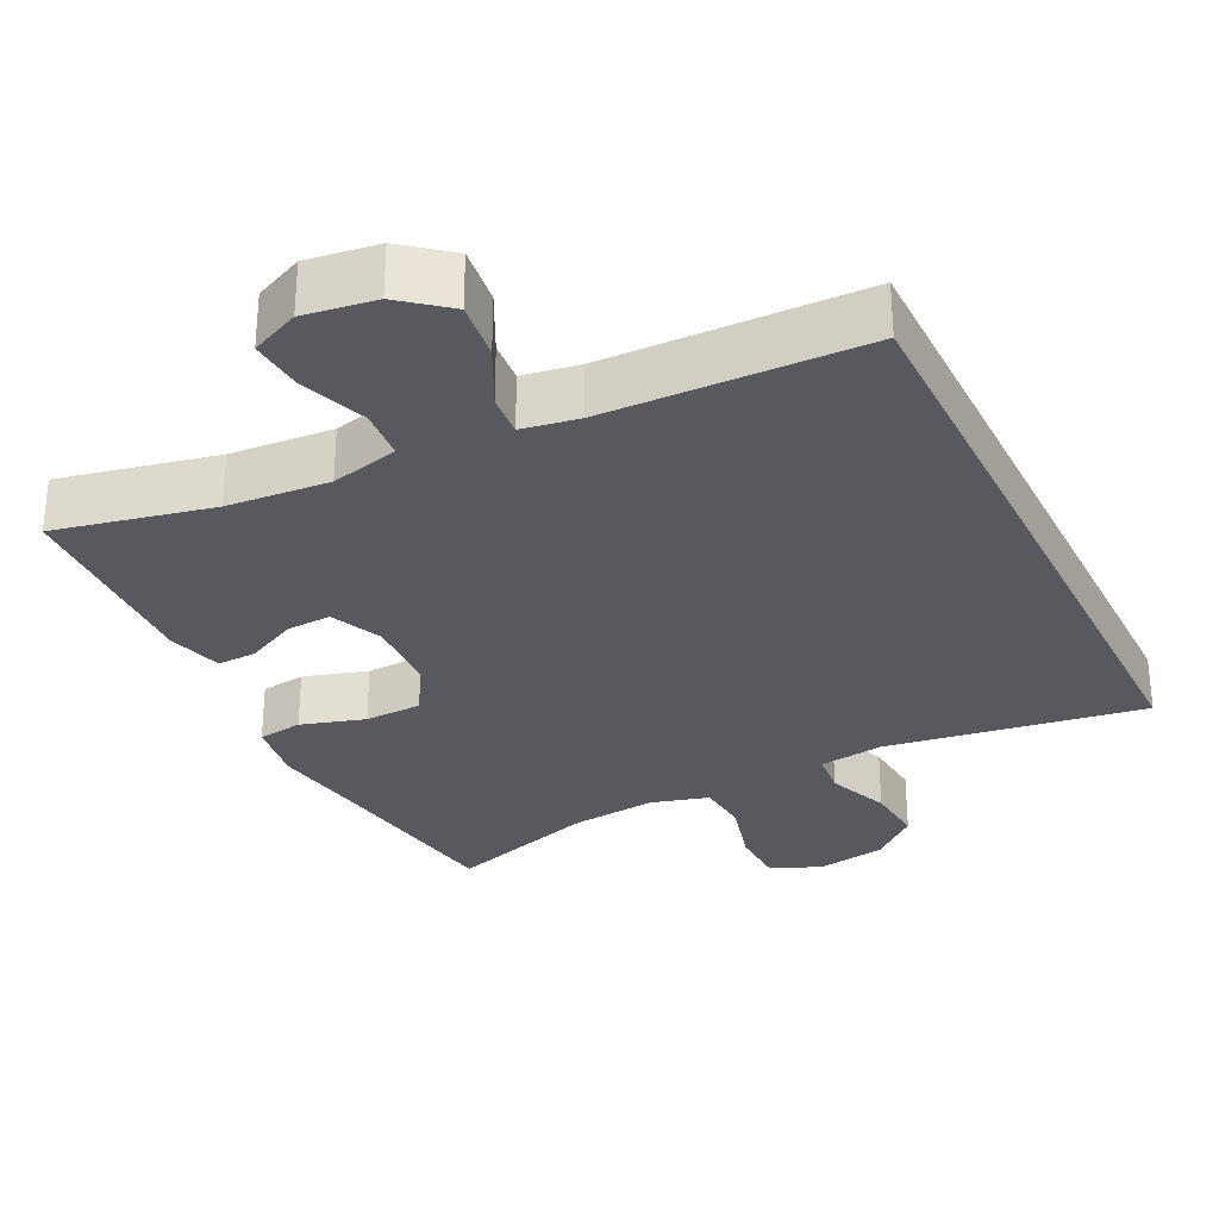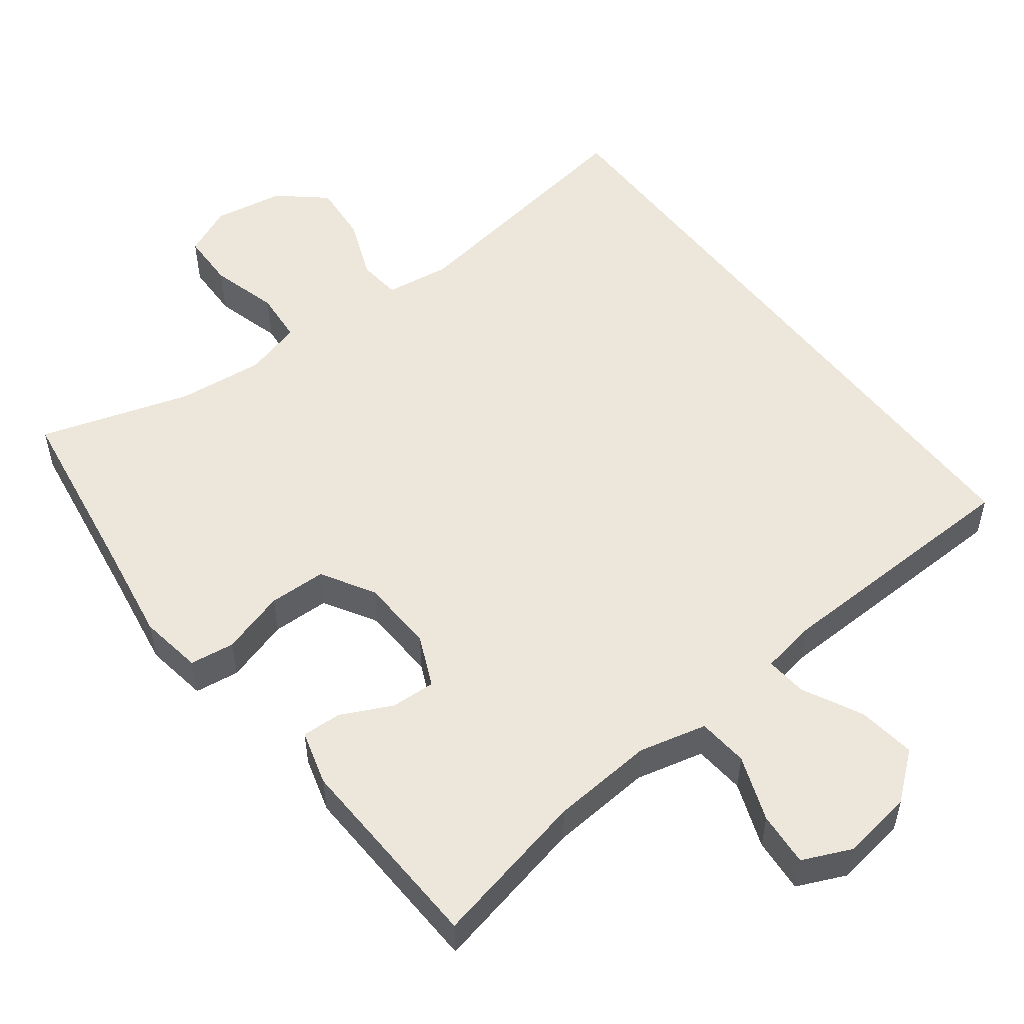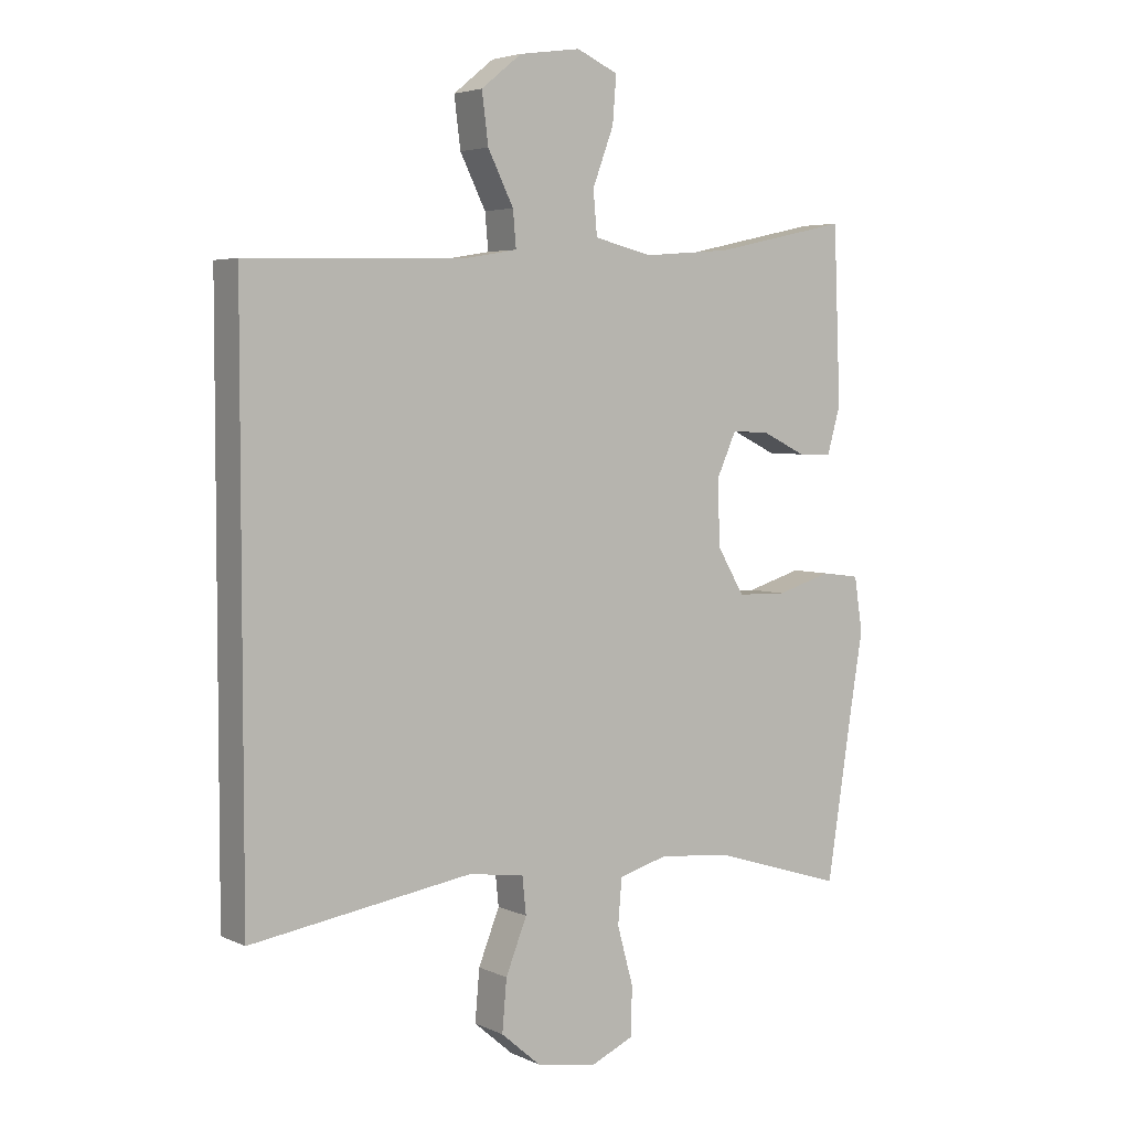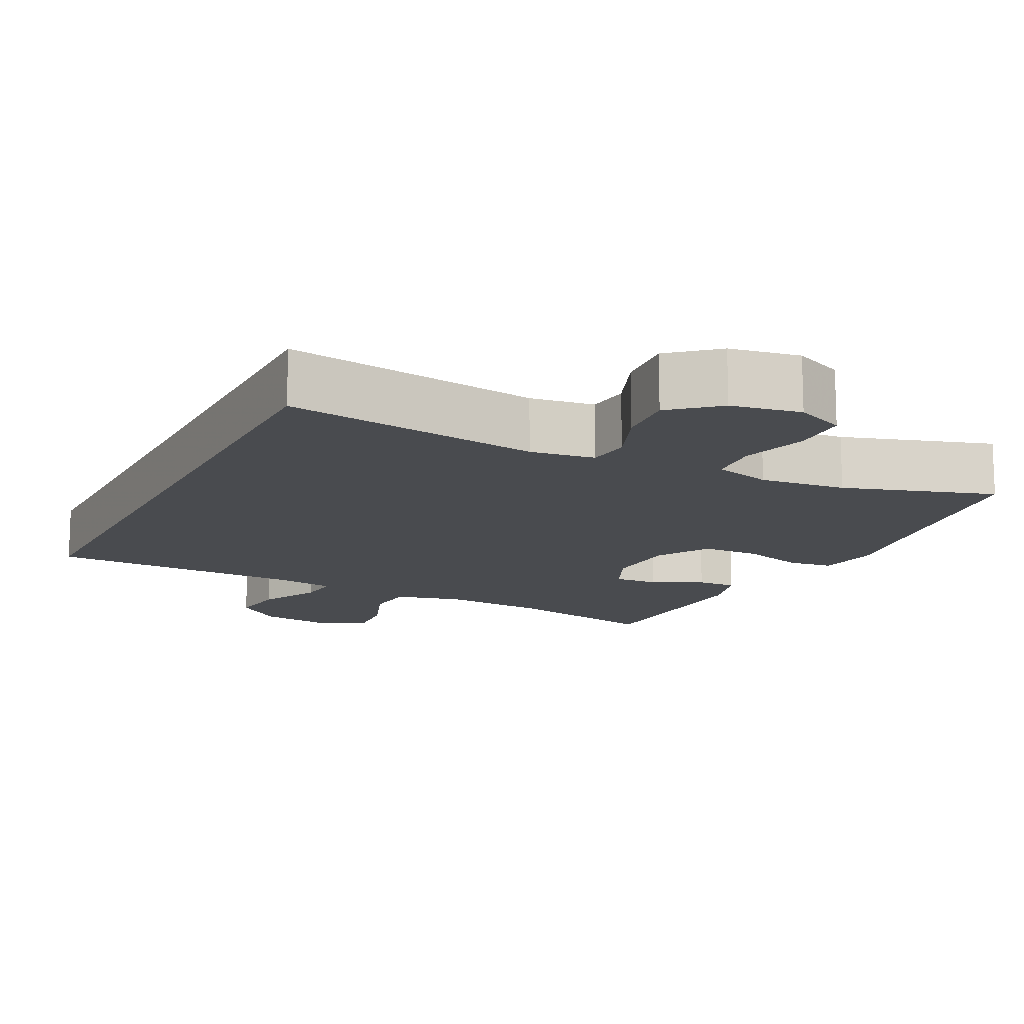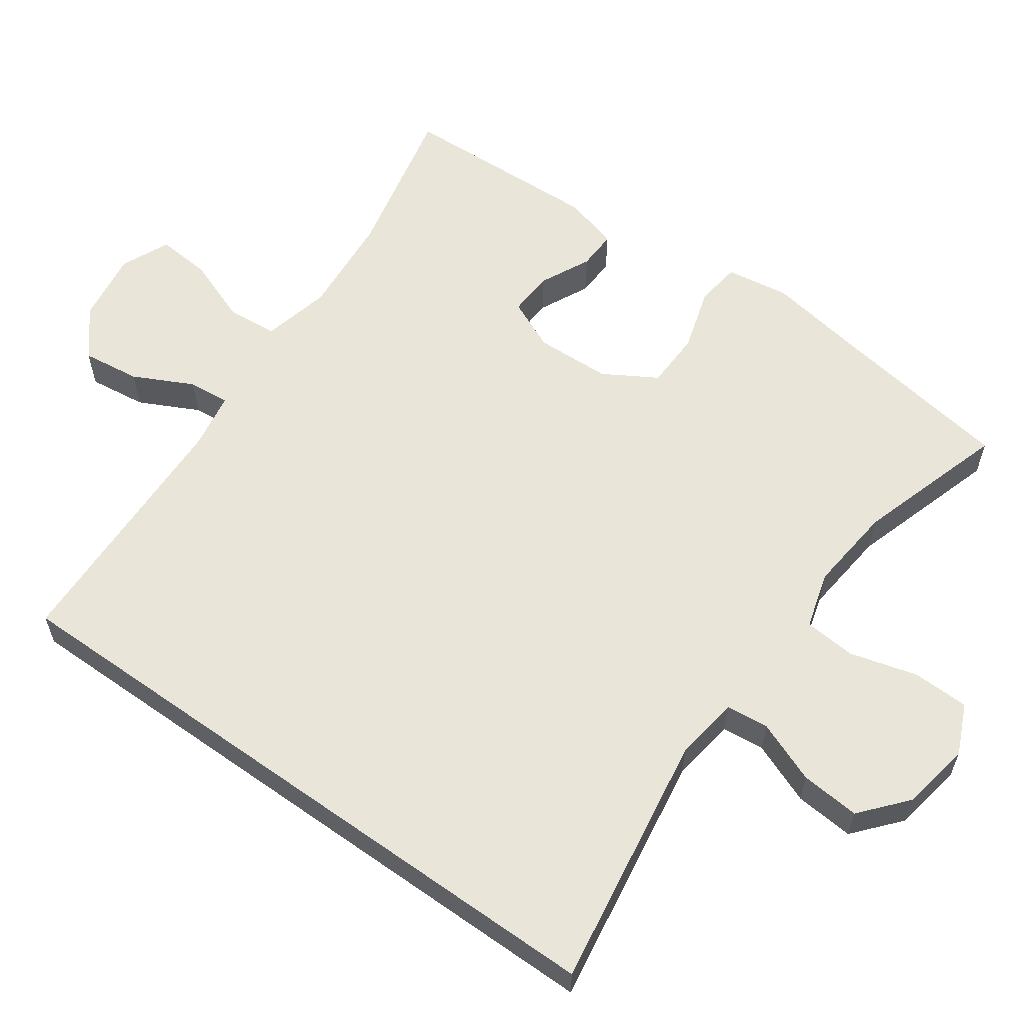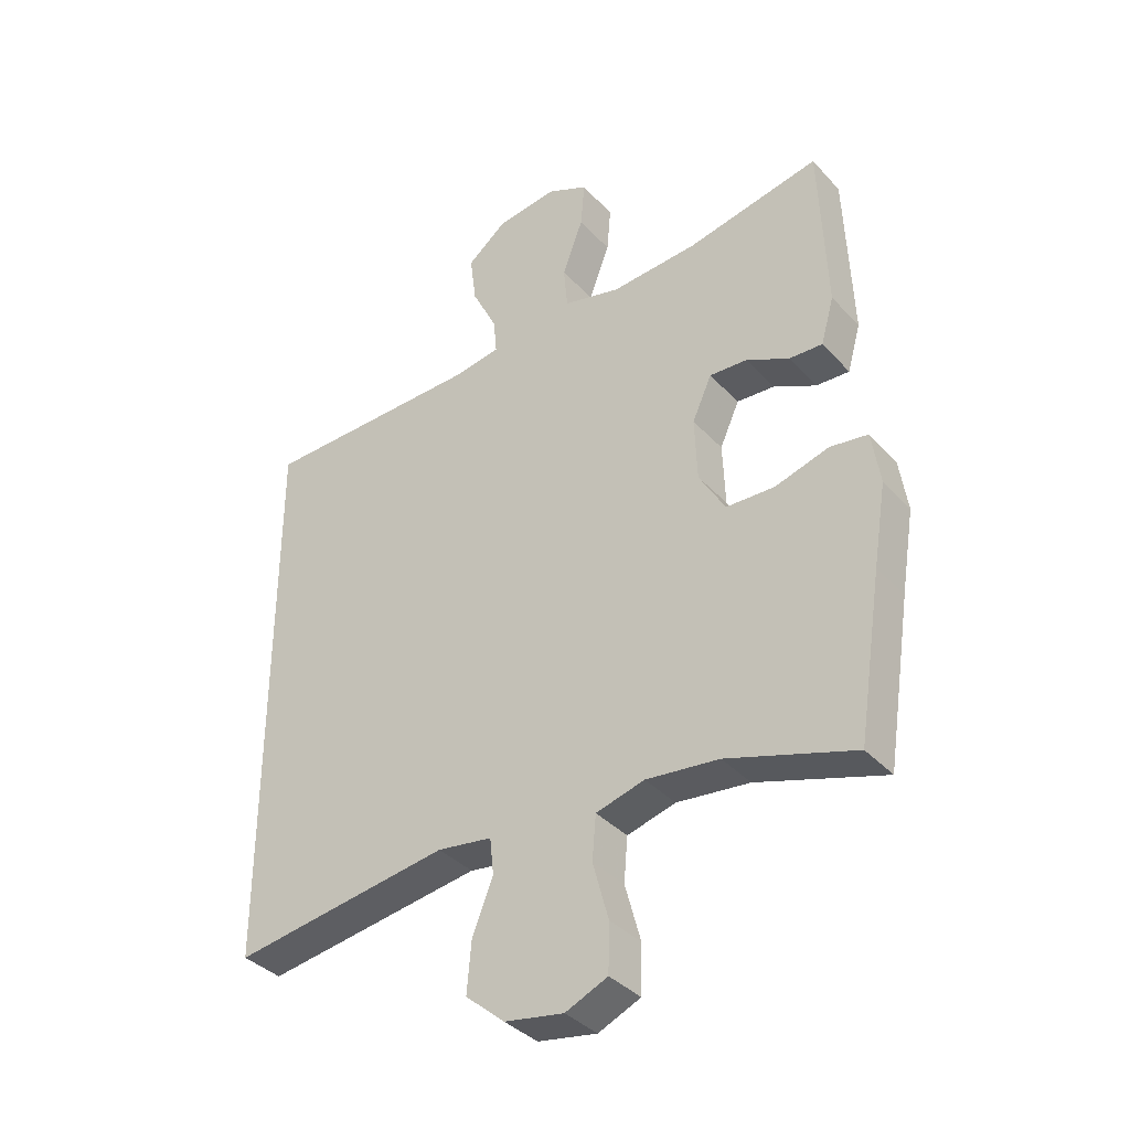
<metadata>
{"format":"obj","ext":"obj","renderer":"f3d","projection":"perspective","resolution":1024,"background":"white","views":[{"elev":-30.3,"azim":26.4,"up":"+Y"},{"elev":52.8,"azim":-37.4,"up":"+Y"},{"elev":4.4,"azim":145.1,"up":"+Z"},{"elev":-13.9,"azim":153.4,"up":"+Y"},{"elev":59.7,"azim":125.4,"up":"+Y"},{"elev":-36.7,"azim":-143.5,"up":"+Z"}]}
</metadata>
<code>
v 0.5 0.07 -0.466
v 0.154 0.07 -0.412
v 0.067 0.07 -0.424
v 0.061 0.07 -0.482
v 0.094 0.07 -0.565
v 0.101 0.07 -0.645
v 0.039 0.07 -0.698
v -0.055 0.07 -0.714
v -0.122 0.07 -0.684
v -0.124 0.07 -0.608
v -0.099 0.07 -0.517
v -0.105 0.07 -0.447
v -0.182 0.07 -0.425
v -0.298 0.07 -0.437
v -0.5 0.07 -0.5
v -0.539 0.07 -0.247
v -0.56 0.07 -0.119
v -0.547 0.07 -0.034
v -0.487 0.07 -0.026
v -0.401 0.07 -0.052
v -0.324 0.07 -0.05
v -0.282 0.07 0.021
v -0.278 0.07 0.122
v -0.309 0.07 0.191
v -0.369 0.07 0.188
v -0.437 0.07 0.155
v -0.49 0.07 0.153
v -0.511 0.07 0.227
v -0.5 0.07 0.5
v -0.289 0.07 0.454
v -0.151 0.07 0.443
v -0.06 0.07 0.465
v -0.054 0.07 0.533
v -0.087 0.07 0.621
v -0.093 0.07 0.694
v -0.028 0.07 0.723
v 0.068 0.07 0.709
v 0.131 0.07 0.658
v 0.121 0.07 0.58
v 0.081 0.07 0.5
v 0.076 0.07 0.444
v 0.152 0.07 0.431
v 0.5 0.07 0.421
v 0.5 0 -0.466
v 0.154 0 -0.412
v 0.067 0 -0.424
v 0.061 0 -0.482
v 0.094 0 -0.565
v 0.101 0 -0.645
v 0.039 0 -0.698
v -0.055 0 -0.714
v -0.122 0 -0.684
v -0.124 0 -0.608
v -0.099 0 -0.517
v -0.105 0 -0.447
v -0.182 0 -0.425
v -0.298 0 -0.437
v -0.5 0 -0.5
v -0.539 0 -0.247
v -0.56 0 -0.119
v -0.547 0 -0.034
v -0.487 0 -0.026
v -0.401 0 -0.052
v -0.324 0 -0.05
v -0.282 0 0.021
v -0.278 0 0.122
v -0.309 0 0.191
v -0.369 0 0.188
v -0.437 0 0.155
v -0.49 0 0.153
v -0.511 0 0.227
v -0.5 0 0.5
v -0.289 0 0.454
v -0.151 0 0.443
v -0.06 0 0.465
v -0.054 0 0.533
v -0.087 0 0.621
v -0.093 0 0.694
v -0.028 0 0.723
v 0.068 0 0.709
v 0.131 0 0.658
v 0.121 0 0.58
v 0.081 0 0.5
v 0.076 0 0.444
v 0.152 0 0.431
v 0.5 0 0.421
f 42 43 1 2
f 41 42 2 3
f 37 38 39 40
f 37 40 41
f 33 34 35 36
f 32 33 36 37
f 27 28 29 30
f 25 26 27 30
f 24 25 30 31
f 23 24 31 32
f 17 18 19 20
f 16 17 20 21
f 14 15 16 21
f 13 14 21 22
f 8 9 10 11
f 8 11 12
f 7 8 12
f 4 5 6 7
f 4 7 12
f 32 37 41 3
f 13 22 23 32
f 12 13 32
f 3 4 12 32
f 45 44 86 85
f 46 45 85 84
f 83 82 81 80
f 84 83 80
f 79 78 77 76
f 80 79 76 75
f 73 72 71 70
f 73 70 69 68
f 74 73 68 67
f 75 74 67 66
f 63 62 61 60
f 64 63 60 59
f 64 59 58 57
f 65 64 57 56
f 54 53 52 51
f 55 54 51
f 55 51 50
f 50 49 48 47
f 55 50 47
f 46 84 80 75
f 75 66 65 56
f 75 56 55
f 75 55 47 46
f 1 44 45 2
f 2 45 46 3
f 3 46 47 4
f 4 47 48 5
f 5 48 49 6
f 6 49 50 7
f 7 50 51 8
f 8 51 52 9
f 9 52 53 10
f 10 53 54 11
f 11 54 55 12
f 12 55 56 13
f 13 56 57 14
f 14 57 58 15
f 15 58 59 16
f 16 59 60 17
f 17 60 61 18
f 18 61 62 19
f 19 62 63 20
f 20 63 64 21
f 21 64 65 22
f 22 65 66 23
f 23 66 67 24
f 24 67 68 25
f 25 68 69 26
f 26 69 70 27
f 27 70 71 28
f 28 71 72 29
f 29 72 73 30
f 30 73 74 31
f 31 74 75 32
f 32 75 76 33
f 33 76 77 34
f 34 77 78 35
f 35 78 79 36
f 36 79 80 37
f 37 80 81 38
f 38 81 82 39
f 39 82 83 40
f 40 83 84 41
f 41 84 85 42
f 42 85 86 43
f 43 86 44 1

</code>
